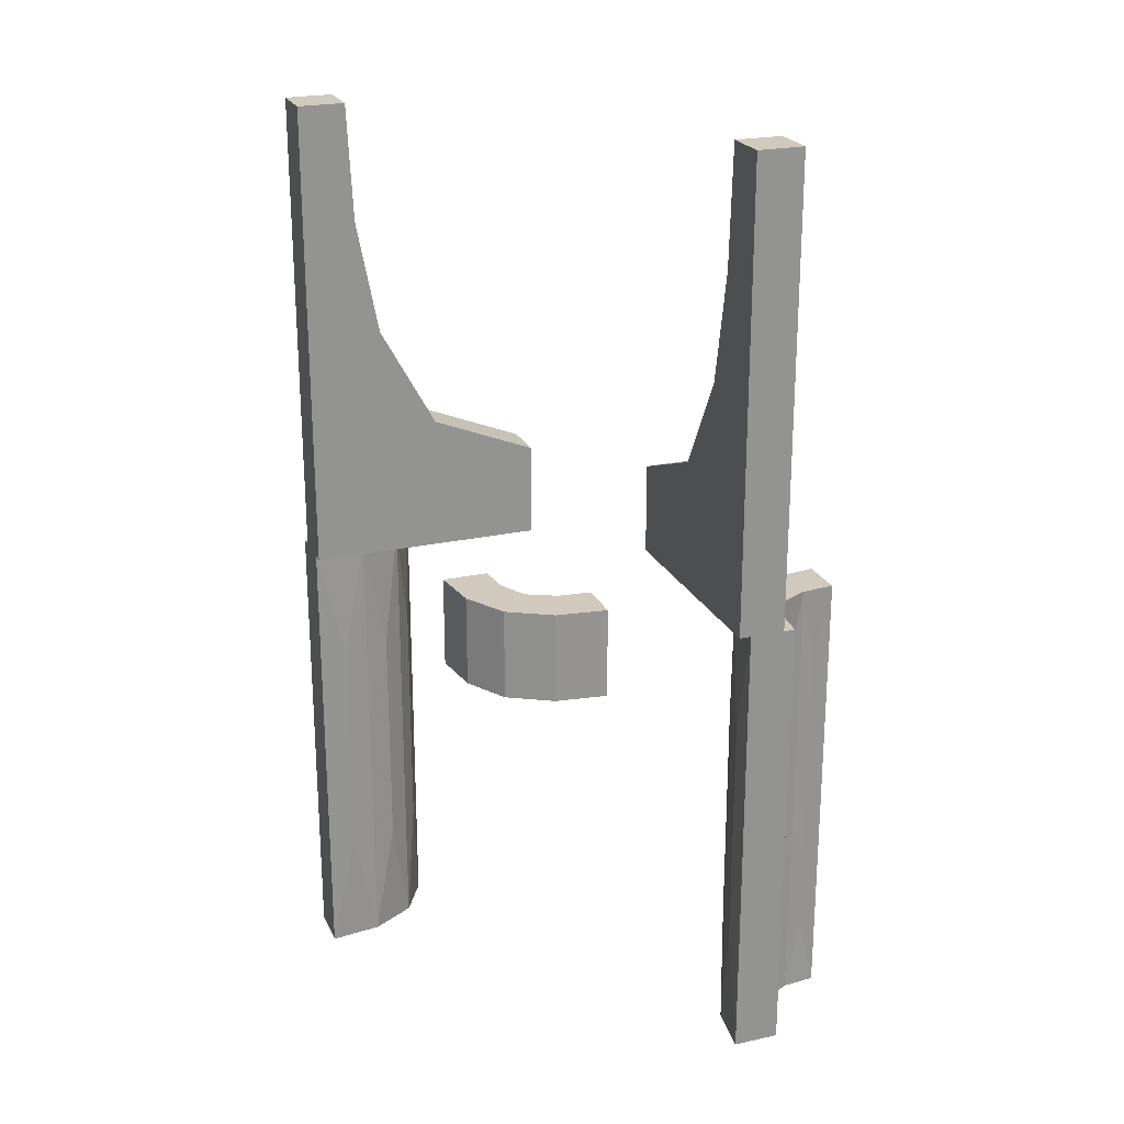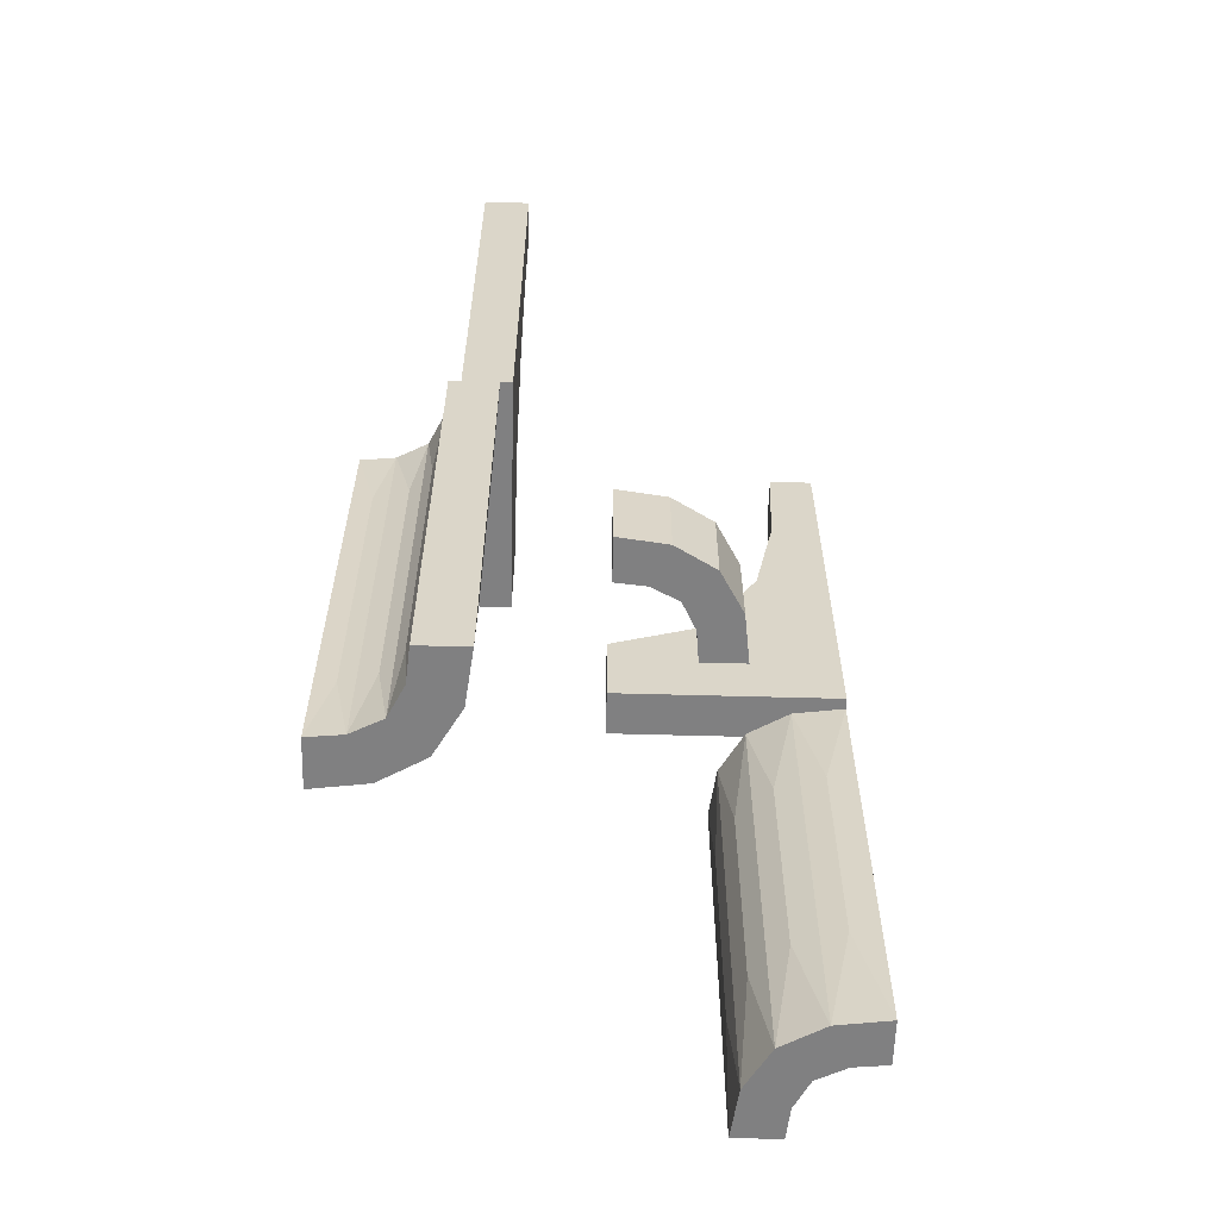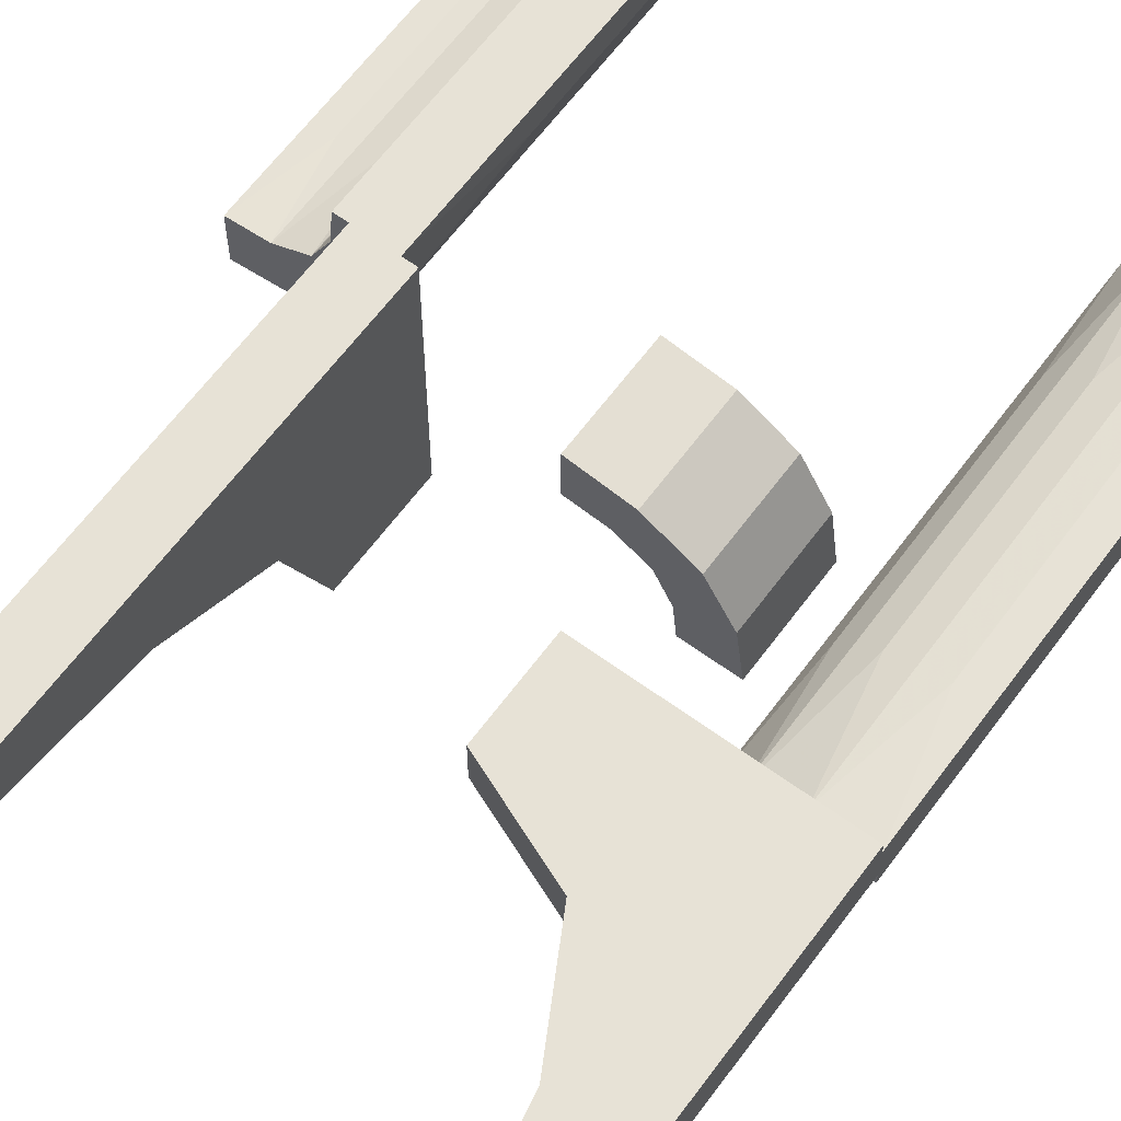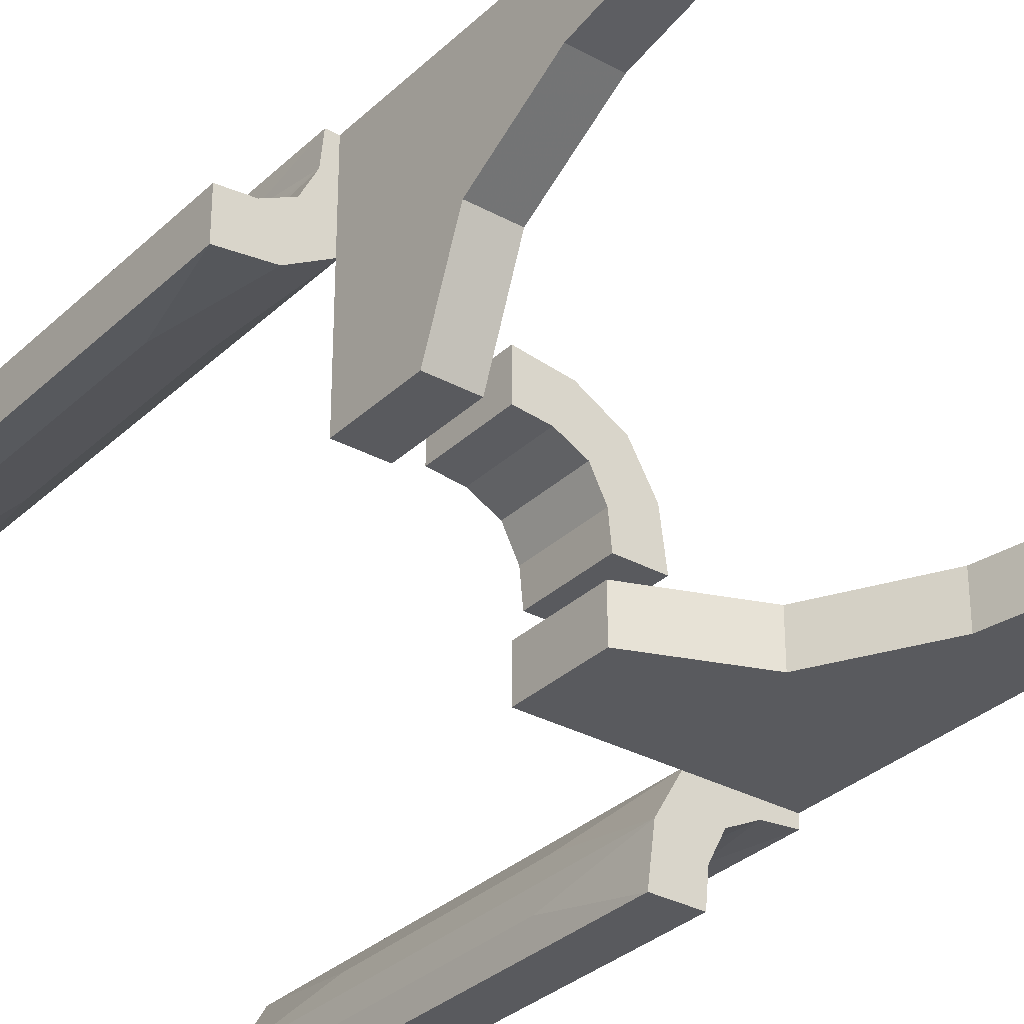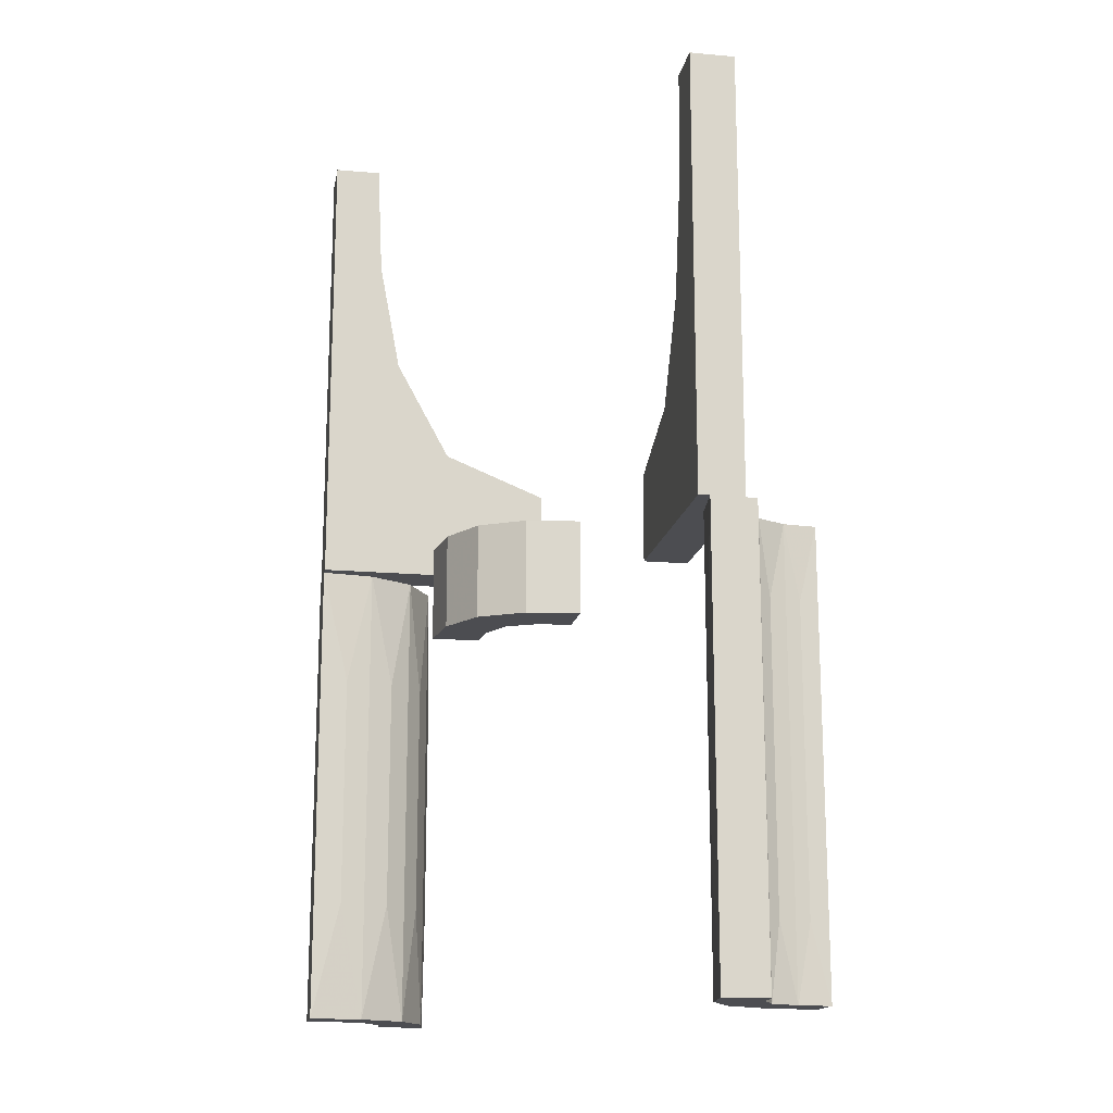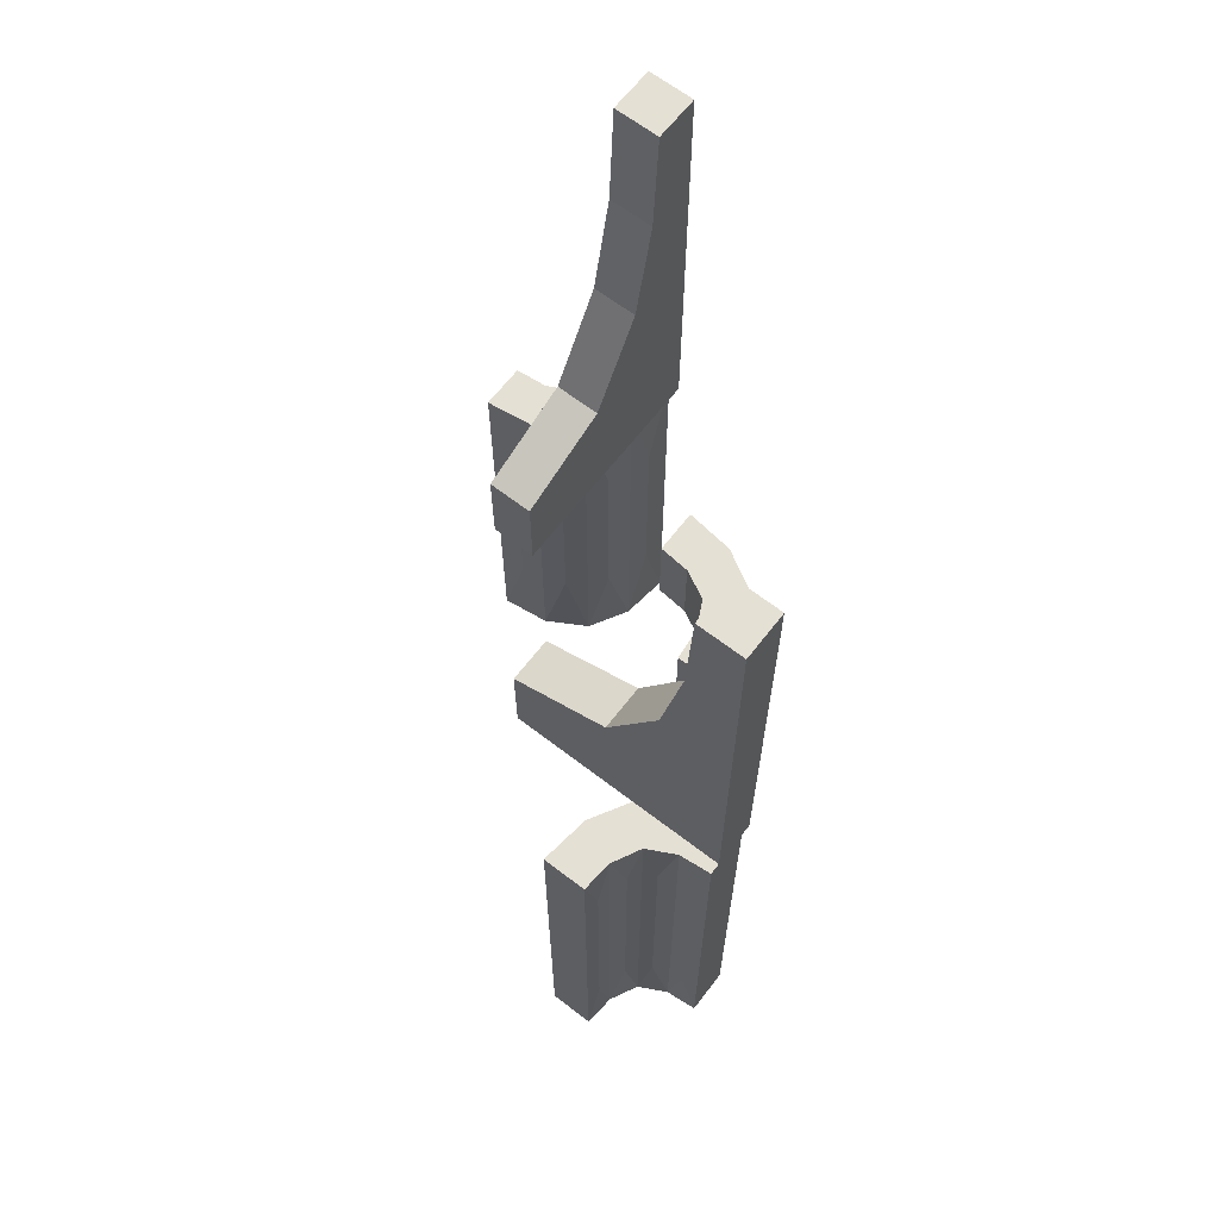
<metadata>
{"format":"obj","ext":"obj","renderer":"f3d","projection":"perspective","resolution":1024,"background":"white","views":[{"elev":23.0,"azim":159.5,"up":"+Z"},{"elev":-60.2,"azim":88.4,"up":"+Z"},{"elev":63.2,"azim":36.4,"up":"+Y"},{"elev":-31.8,"azim":-37.6,"up":"+Y"},{"elev":-16.1,"azim":169.6,"up":"+Z"},{"elev":65.4,"azim":37.7,"up":"+Z"}]}
</metadata>
<code>
v 0 -0.2 0
v 0 -0.2 0.2003
v 0 0.175 0
v 0 0.175 -0.2003
v 0 -0.3 0
v 0 -0.3 0.2003
v 0 0.275 0
v 0 0.275 -0.2003
v -0.2 0 0
v -0.2 0 0.2
v -0.2 0.4 1
v -0.2 0.3394 0.4985
v -0.2 0.2195 0.2862
v -0.2 0.5 0
v -0.2 0.5 1
v -0.2 0.3874 0.7408
v 0.4 -0.2 1.001
v 0.4 -0.3 1.001
v 0.112 0.2604 0
v 0.112 0.2604 -0.2003
v 0.3355 -0.2619 -0.75
v 0.3355 -0.2619 -0.5
v 0.3355 -0.2619 -0.25
v 0.1355 0.1355 0
v 0.1355 0.1355 -0.2003
v 0.1355 0.1355 -0.1001
v 0.2068 0.2057 0
v 0.2068 0.2057 -0.2003
v -0.2287 0.4399 -0.75
v -0.2287 0.4399 -0.5
v -0.2287 0.4399 -0.25
v -0.3321 0.4278 0
v -0.3321 0.4278 -1
v -0.3321 0.4278 -0.8333
v -0.3321 0.4278 -0.6667
v -0.3321 0.4278 -0.3333
v -0.3321 0.4278 -0.1667
v -0.2617 0.3359 -0.75
v -0.2617 0.3359 -0.5
v -0.2617 0.3359 -0.25
v 0.325 -0.5 0
v 0.325 -0.5 -1
v 0.325 -0.5 -0.6667
v 0.325 -0.5 -0.3333
v 0.07196 0.1679 0
v 0.07196 0.1679 -0.2003
v -0.4403 0.2286 -0.75
v -0.4403 0.2286 -0.5
v -0.4403 0.2286 -0.25
v -0.3269 0.4602 -0.8333
v -0.3269 0.4602 -0.6667
v -0.3269 0.4602 -0.3333
v -0.3269 0.4602 -0.1667
v -0.2398 0.3871 0
v -0.2398 0.3871 -1
v -0.2398 0.3871 -0.75
v -0.2398 0.3871 -0.5
v -0.2398 0.3871 -0.25
v 0.428 -0.3321 0
v 0.428 -0.3321 -1
v 0.428 -0.3321 -0.8333
v 0.428 -0.3321 -0.6667
v 0.428 -0.3321 -0.3333
v 0.428 -0.3321 -0.1667
v 0.39 -0.3458 -0.8333
v 0.39 -0.3458 -0.6667
v 0.39 -0.3458 -0.3333
v 0.39 -0.3458 -0.1667
v -0.225 0.5 0
v -0.225 0.5 -1
v -0.225 0.5 -0.5
v 0.175 0 0
v 0.175 0 -0.2003
v 0.342 -0.2 0.5076
v 0.342 -0.3 0.5076
v -0.3458 0.3899 -0.8333
v -0.3458 0.3899 -0.6667
v -0.3458 0.3899 -0.3333
v -0.3458 0.3899 -0.1667
v 0.2932 -0.2943 0
v 0.2932 -0.2943 -1
v 0.2932 -0.2943 -0.75
v 0.2932 -0.2943 -0.5
v 0.2932 -0.2943 -0.25
v -0.4603 0.3269 -0.8333
v -0.4603 0.3269 -0.6667
v -0.4603 0.3269 -0.3333
v -0.4603 0.3269 -0.1667
v 0.3645 -0.3645 0
v 0.3645 -0.3645 -1
v 0.3645 -0.3645 -0.75
v 0.3645 -0.3645 -0.5
v 0.3645 -0.3645 -0.25
v 0.388 -0.2396 0
v 0.388 -0.2396 -1
v 0.388 -0.2396 -0.75
v 0.388 -0.2396 -0.5
v 0.388 -0.2396 -0.25
v -0.5 0.325 0
v -0.5 0.325 -1
v -0.5 0.325 -0.6667
v -0.5 0.325 -0.3333
v -0.5 0.225 0
v -0.5 0.225 -1
v -0.5 0.225 -0.5
v -0.3 0 0
v -0.3 0 0.2
v -0.3 0.4 1
v -0.3 0.3394 0.4985
v -0.3 0.2195 0.2862
v -0.3 0.5 0
v -0.3 0.5 1
v -0.3 0.3874 0.7408
v 0.5 -0.2 0
v 0.5 -0.2 1.001
v 0.5 -0.225 0
v 0.5 -0.225 -1
v 0.5 -0.225 -0.5
v 0.5 -0.3 0
v 0.5 -0.3 1.001
v 0.5 -0.325 0
v 0.5 -0.325 -1
v 0.5 -0.325 -0.6667
v 0.5 -0.325 -0.3333
v -0.388 0.2396 0
v -0.388 0.2396 -1
v -0.388 0.2396 -0.75
v -0.388 0.2396 -0.5
v -0.388 0.2396 -0.25
v -0.3645 0.3645 0
v -0.3645 0.3645 -1
v -0.3645 0.3645 -0.75
v -0.3645 0.3645 -0.5
v -0.3645 0.3645 -0.25
v 0.4603 -0.3269 -0.8333
v 0.4603 -0.3269 -0.6667
v 0.4603 -0.3269 -0.3333
v 0.4603 -0.3269 -0.1667
v -0.2932 0.2943 0
v -0.2932 0.2943 -1
v -0.2932 0.2943 -0.75
v -0.2932 0.2943 -0.5
v -0.2932 0.2943 -0.25
v 0.3458 -0.3899 -0.8333
v 0.3458 -0.3899 -0.6667
v 0.3458 -0.3899 -0.3333
v 0.3458 -0.3899 -0.1667
v 0.1679 0.07216 0
v 0.1679 0.07216 -0.2003
v 0.225 -0.5 0
v 0.225 -0.5 -1
v 0.225 -0.5 -0.5
v -0.39 0.3458 -0.8333
v -0.39 0.3458 -0.6667
v -0.39 0.3458 -0.3333
v -0.39 0.3458 -0.1667
v -0.428 0.3321 0
v -0.428 0.3321 -1
v -0.428 0.3321 -0.8333
v -0.428 0.3321 -0.6667
v -0.428 0.3321 -0.3333
v -0.428 0.3321 -0.1667
v 0.2602 0.1129 0
v 0.2602 0.1129 -0.2003
v 0.2398 -0.3871 0
v 0.2398 -0.3871 -1
v 0.2398 -0.3871 -0.75
v 0.2398 -0.3871 -0.5
v 0.2398 -0.3871 -0.25
v 0.3269 -0.4602 -0.8333
v 0.3269 -0.4602 -0.6667
v 0.3269 -0.4602 -0.3333
v 0.3269 -0.4602 -0.1667
v 0.4403 -0.2286 -0.75
v 0.4403 -0.2286 -0.5
v 0.4403 -0.2286 -0.25
v 0.275 0 0
v 0.275 0 -0.2003
v -0.325 0.5 0
v -0.325 0.5 -1
v -0.325 0.5 -0.6667
v -0.325 0.5 -0.3333
v 0.2617 -0.3359 -0.75
v 0.2617 -0.3359 -0.5
v 0.2617 -0.3359 -0.25
v 0.3321 -0.4278 0
v 0.3321 -0.4278 -1
v 0.3321 -0.4278 -0.8333
v 0.3321 -0.4278 -0.6667
v 0.3321 -0.4278 -0.3333
v 0.3321 -0.4278 -0.1667
v 0.2287 -0.4399 -0.75
v 0.2287 -0.4399 -0.5
v 0.2287 -0.4399 -0.25
v 0.3884 -0.2 0.7521
v 0.3884 -0.3 0.7521
v -0.3355 0.2619 -0.75
v -0.3355 0.2619 -0.5
v -0.3355 0.2619 -0.25
v 0.2226 -0.2 0.2897
v 0.2226 -0.3 0.2897
f 45 19 7
f 7 3 45
f 19 45 24
f 24 27 19
f 24 148 163
f 72 177 148
f 163 148 177
f 27 24 163
f 163 177 178
f 164 28 27
f 7 19 20
f 19 27 28
f 73 178 177
f 148 24 26
f 149 26 25
f 72 148 149
f 26 149 148
f 4 46 45
f 45 46 26
f 26 46 25
f 24 45 26
f 8 4 3
f 46 8 20
f 8 46 4
f 20 25 46
f 25 20 28
f 25 164 149
f 73 149 178
f 164 178 149
f 28 164 25
f 163 178 164
f 164 27 163
f 7 20 8
f 19 28 20
f 73 177 72
f 72 149 73
f 4 45 3
f 8 3 7
f 157 125 103
f 103 99 157
f 125 157 130
f 130 139 125
f 130 32 54
f 179 69 32
f 54 32 69
f 139 130 54
f 57 58 31
f 56 57 30
f 142 143 40
f 39 40 58
f 38 39 57
f 141 142 39
f 128 129 199
f 198 199 143
f 197 198 142
f 127 128 198
f 48 49 129
f 47 48 128
f 31 54 69
f 58 54 31
f 71 31 69
f 58 40 54
f 54 40 139
f 143 199 139
f 29 71 70
f 31 71 30
f 30 71 29
f 55 56 29
f 140 141 38
f 56 55 38
f 70 55 29
f 129 125 199
f 139 199 125
f 49 125 129
f 105 103 49
f 125 49 103
f 47 105 48
f 49 48 105
f 140 197 141
f 126 197 140
f 126 47 127
f 47 126 104
f 104 105 47
f 197 126 127
f 182 71 69
f 71 182 181
f 71 181 70
f 36 37 79
f 34 35 77
f 52 53 37
f 50 51 35
f 79 130 134
f 37 32 79
f 130 79 32
f 53 32 37
f 78 79 134
f 77 133 132
f 76 132 131
f 133 77 78
f 77 35 36
f 132 76 77
f 78 134 133
f 33 34 76
f 35 51 52
f 52 182 53
f 179 53 182
f 179 32 53
f 182 52 51
f 50 34 33
f 180 181 50
f 51 50 181
f 33 180 50
f 161 162 88
f 159 160 86
f 155 156 162
f 153 154 160
f 88 99 102
f 162 157 88
f 99 88 157
f 156 157 162
f 87 88 102
f 85 101 100
f 101 86 87
f 86 160 161
f 101 85 86
f 158 85 100
f 160 154 155
f 134 156 155
f 156 134 130
f 155 133 134
f 130 157 156
f 133 155 154
f 153 159 158
f 85 158 159
f 131 132 153
f 154 153 132
f 158 131 153
f 132 133 154
f 105 102 103
f 104 100 101
f 105 101 102
f 158 104 126
f 104 158 100
f 126 131 158
f 131 126 140
f 131 55 33
f 180 33 70
f 55 70 33
f 140 55 131
f 57 31 30
f 56 30 29
f 142 40 39
f 39 58 57
f 38 57 56
f 141 39 38
f 128 199 198
f 198 143 142
f 197 142 141
f 127 198 197
f 48 129 128
f 47 128 127
f 40 143 139
f 140 38 55
f 182 69 179
f 181 180 70
f 36 79 78
f 34 77 76
f 52 37 36
f 50 35 34
f 77 36 78
f 33 76 131
f 35 52 36
f 182 51 181
f 161 88 87
f 159 86 85
f 155 162 161
f 153 160 159
f 101 87 102
f 86 161 87
f 160 155 161
f 102 99 103
f 104 101 105
f 9 14 13
f 12 13 14
f 13 10 9
f 16 15 11
f 16 12 14
f 15 16 14
f 13 110 107
f 110 13 12
f 11 108 113
f 16 113 109
f 106 9 10
f 111 14 9
f 112 15 14
f 108 11 15
f 106 110 111
f 109 111 110
f 110 106 107
f 113 108 112
f 113 111 109
f 112 111 113
f 13 107 10
f 110 12 109
f 11 113 16
f 16 109 12
f 106 10 107
f 111 9 106
f 112 14 111
f 108 15 112
f 59 94 116
f 116 121 59
f 94 59 89
f 89 80 94
f 89 186 165
f 41 150 186
f 165 186 150
f 80 89 165
f 168 169 194
f 167 168 193
f 83 84 185
f 184 185 169
f 183 184 168
f 82 83 184
f 97 98 23
f 22 23 84
f 21 22 83
f 96 97 22
f 175 176 98
f 174 175 97
f 194 165 150
f 169 165 194
f 152 194 150
f 169 185 165
f 165 185 80
f 84 23 80
f 192 152 151
f 194 152 193
f 193 152 192
f 166 167 192
f 81 82 183
f 167 166 183
f 151 166 192
f 98 94 23
f 80 23 94
f 176 94 98
f 118 116 176
f 94 176 116
f 174 118 175
f 176 175 118
f 81 21 82
f 95 21 81
f 95 174 96
f 174 95 117
f 117 118 174
f 21 95 96
f 44 152 150
f 152 44 43
f 152 43 151
f 190 191 147
f 188 189 145
f 172 173 191
f 170 171 189
f 147 89 93
f 191 186 147
f 89 147 186
f 173 186 191
f 146 147 93
f 145 92 91
f 144 91 90
f 92 145 146
f 145 189 190
f 91 144 145
f 146 93 92
f 187 188 144
f 189 171 172
f 172 44 173
f 41 173 44
f 41 186 173
f 44 172 171
f 170 188 187
f 42 43 170
f 171 170 43
f 187 42 170
f 63 64 138
f 61 62 136
f 67 68 64
f 65 66 62
f 138 121 124
f 64 59 138
f 121 138 59
f 68 59 64
f 137 138 124
f 135 123 122
f 123 136 137
f 136 62 63
f 123 135 136
f 60 135 122
f 62 66 67
f 93 68 67
f 68 93 89
f 67 92 93
f 89 59 68
f 92 67 66
f 65 61 60
f 135 60 61
f 90 91 65
f 66 65 91
f 60 90 65
f 91 92 66
f 118 124 116
f 117 122 123
f 118 123 124
f 60 117 95
f 117 60 122
f 95 90 60
f 90 95 81
f 90 166 187
f 42 187 151
f 166 151 187
f 81 166 90
f 168 194 193
f 167 193 192
f 83 185 184
f 184 169 168
f 183 168 167
f 82 184 183
f 97 23 22
f 22 84 83
f 21 83 82
f 96 22 21
f 175 98 97
f 174 97 96
f 185 84 80
f 81 183 166
f 44 150 41
f 43 42 151
f 190 147 146
f 188 145 144
f 172 191 190
f 170 189 188
f 145 190 146
f 187 144 90
f 189 172 190
f 44 171 43
f 63 138 137
f 61 136 135
f 67 64 63
f 65 62 61
f 123 137 124
f 136 63 137
f 62 67 63
f 124 121 116
f 117 123 118
f 115 114 195
f 74 195 114
f 195 17 115
f 200 1 2
f 114 200 74
f 114 1 200
f 195 196 18
f 196 195 74
f 2 6 201
f 200 201 75
f 120 115 17
f 119 114 115
f 5 1 114
f 6 2 1
f 120 196 119
f 75 119 196
f 196 120 18
f 201 6 5
f 119 75 201
f 119 201 5
f 195 18 17
f 196 74 75
f 2 201 200
f 200 75 74
f 120 17 18
f 119 115 120
f 5 114 119
f 6 1 5

</code>
